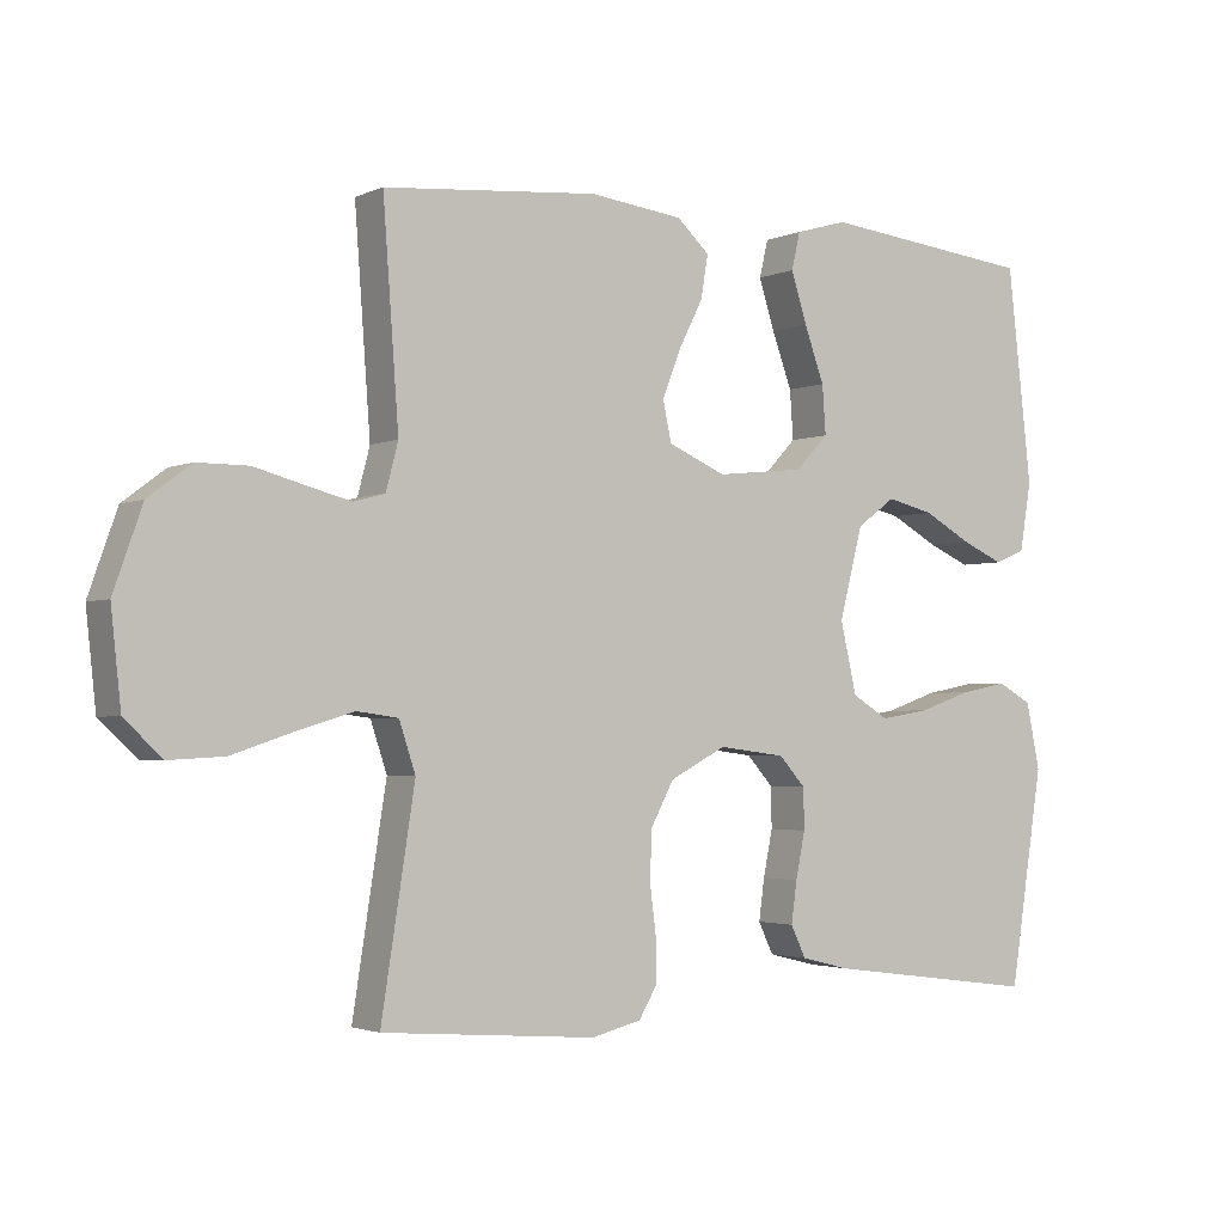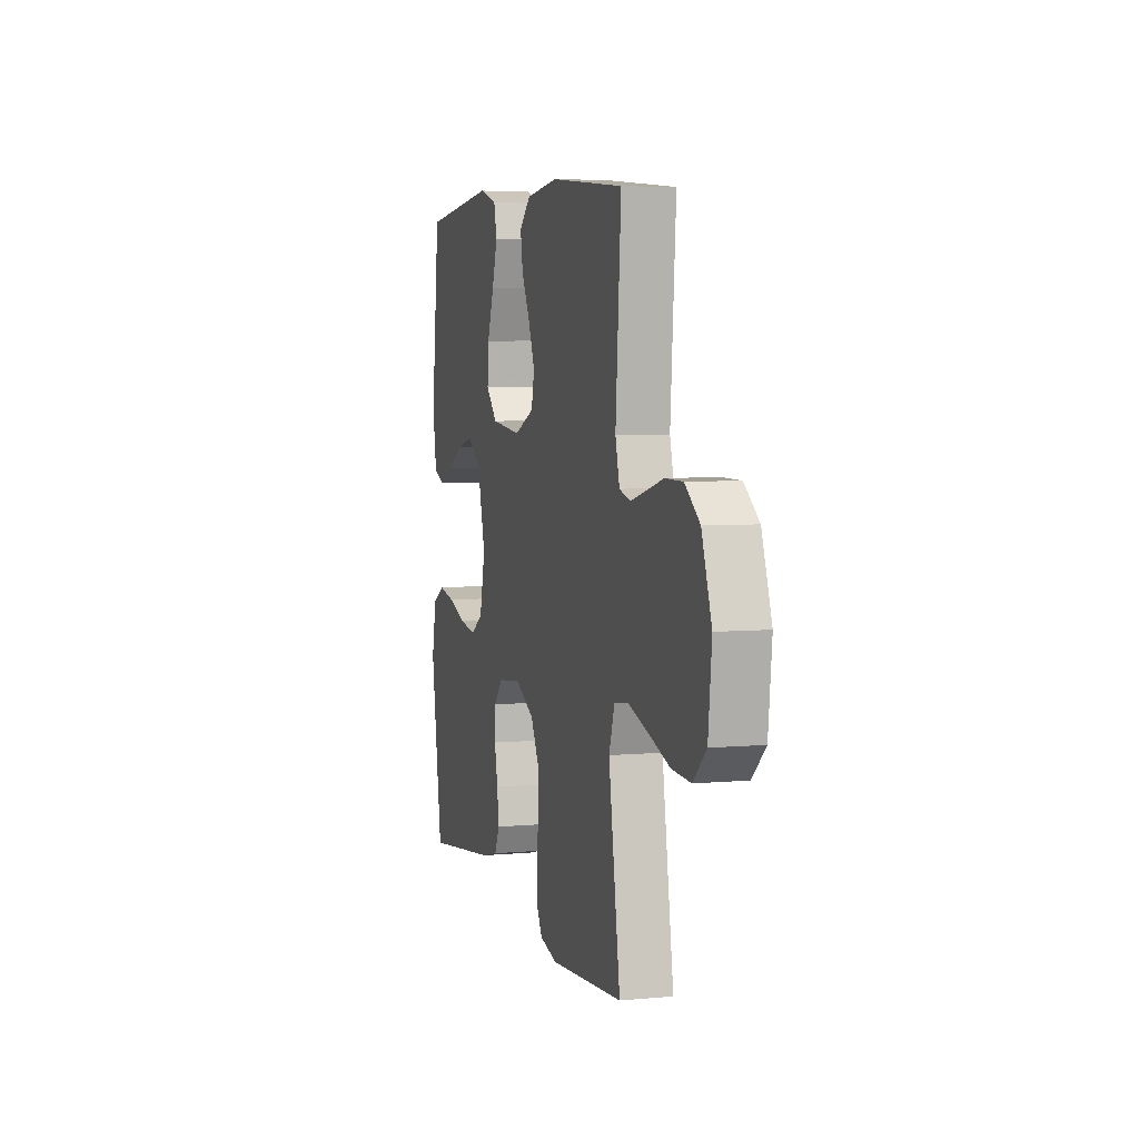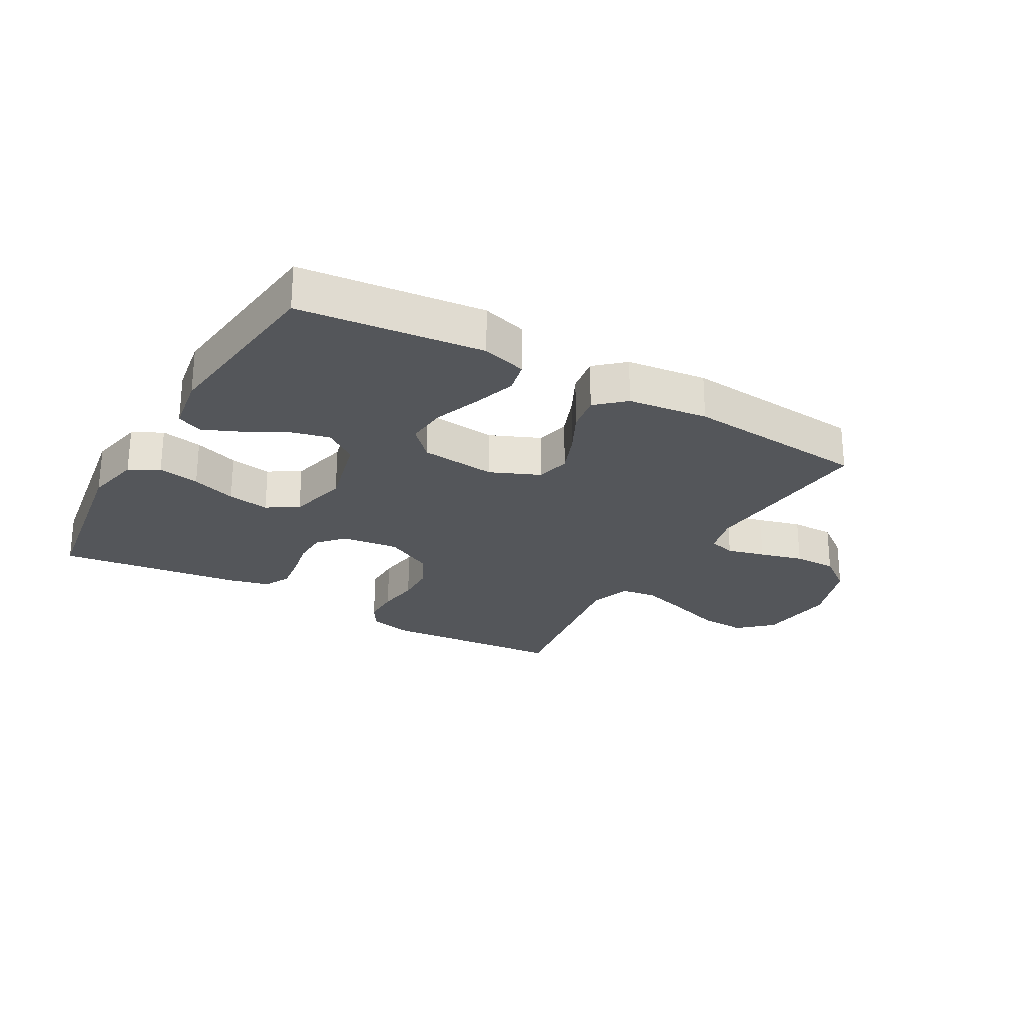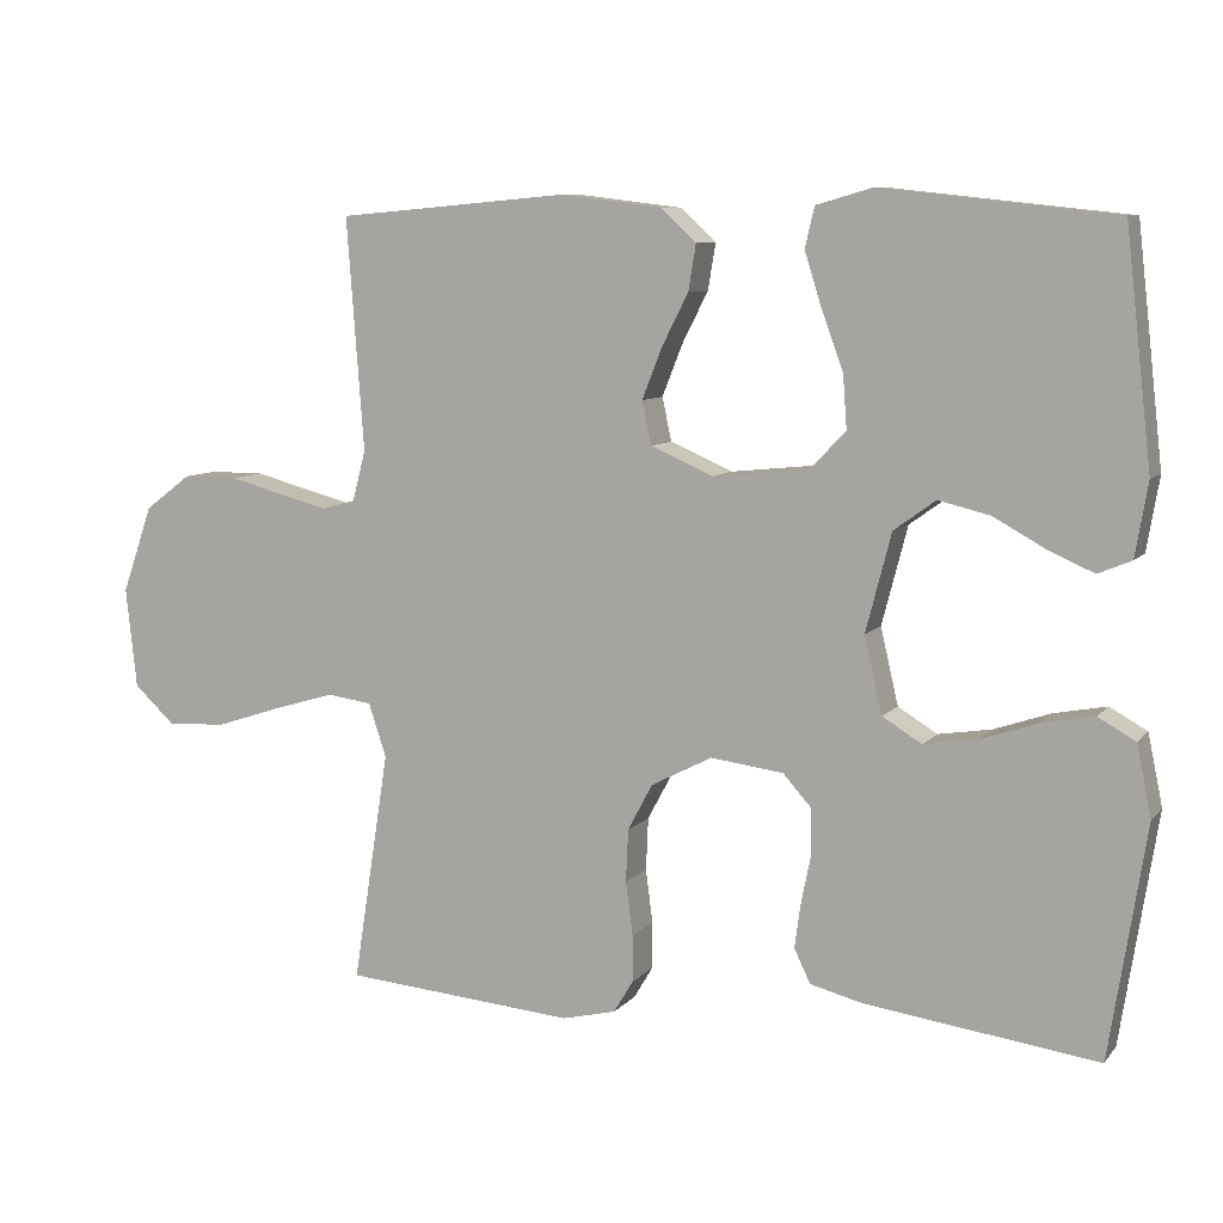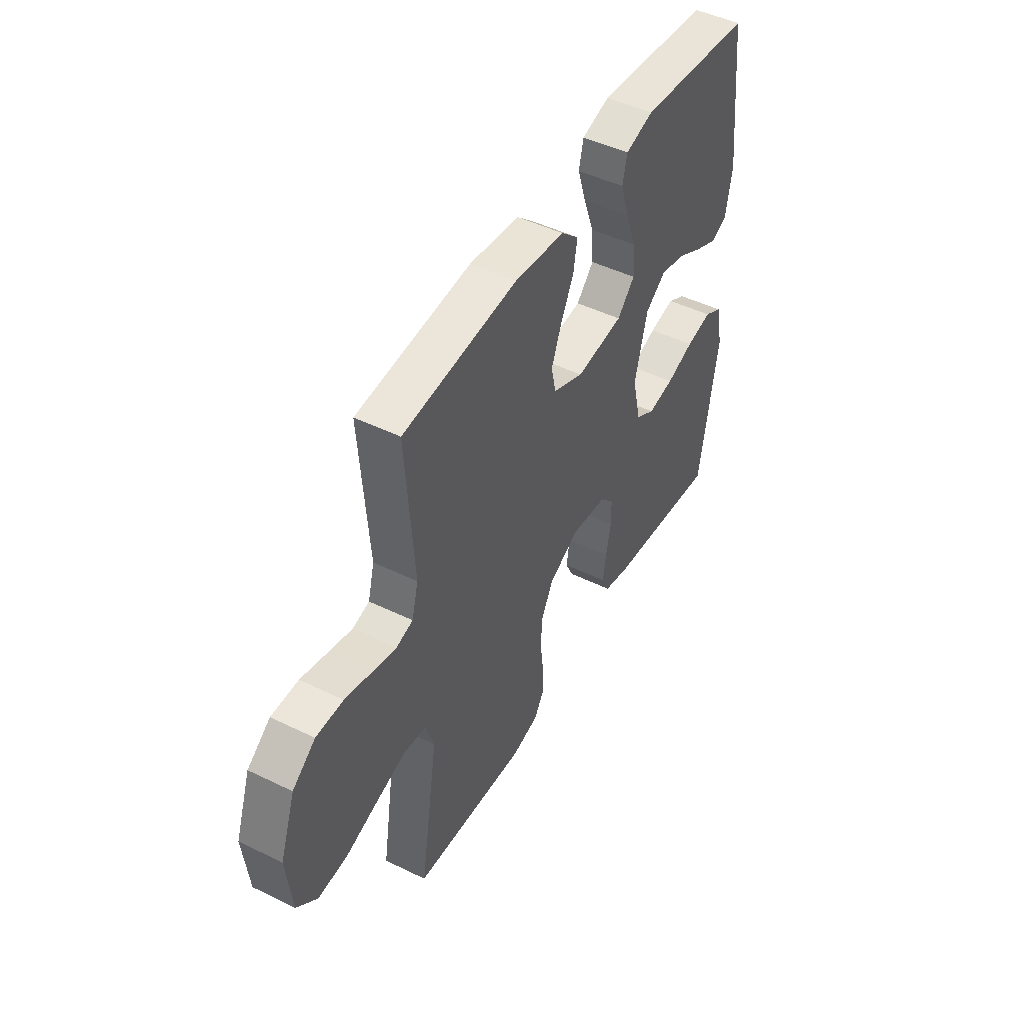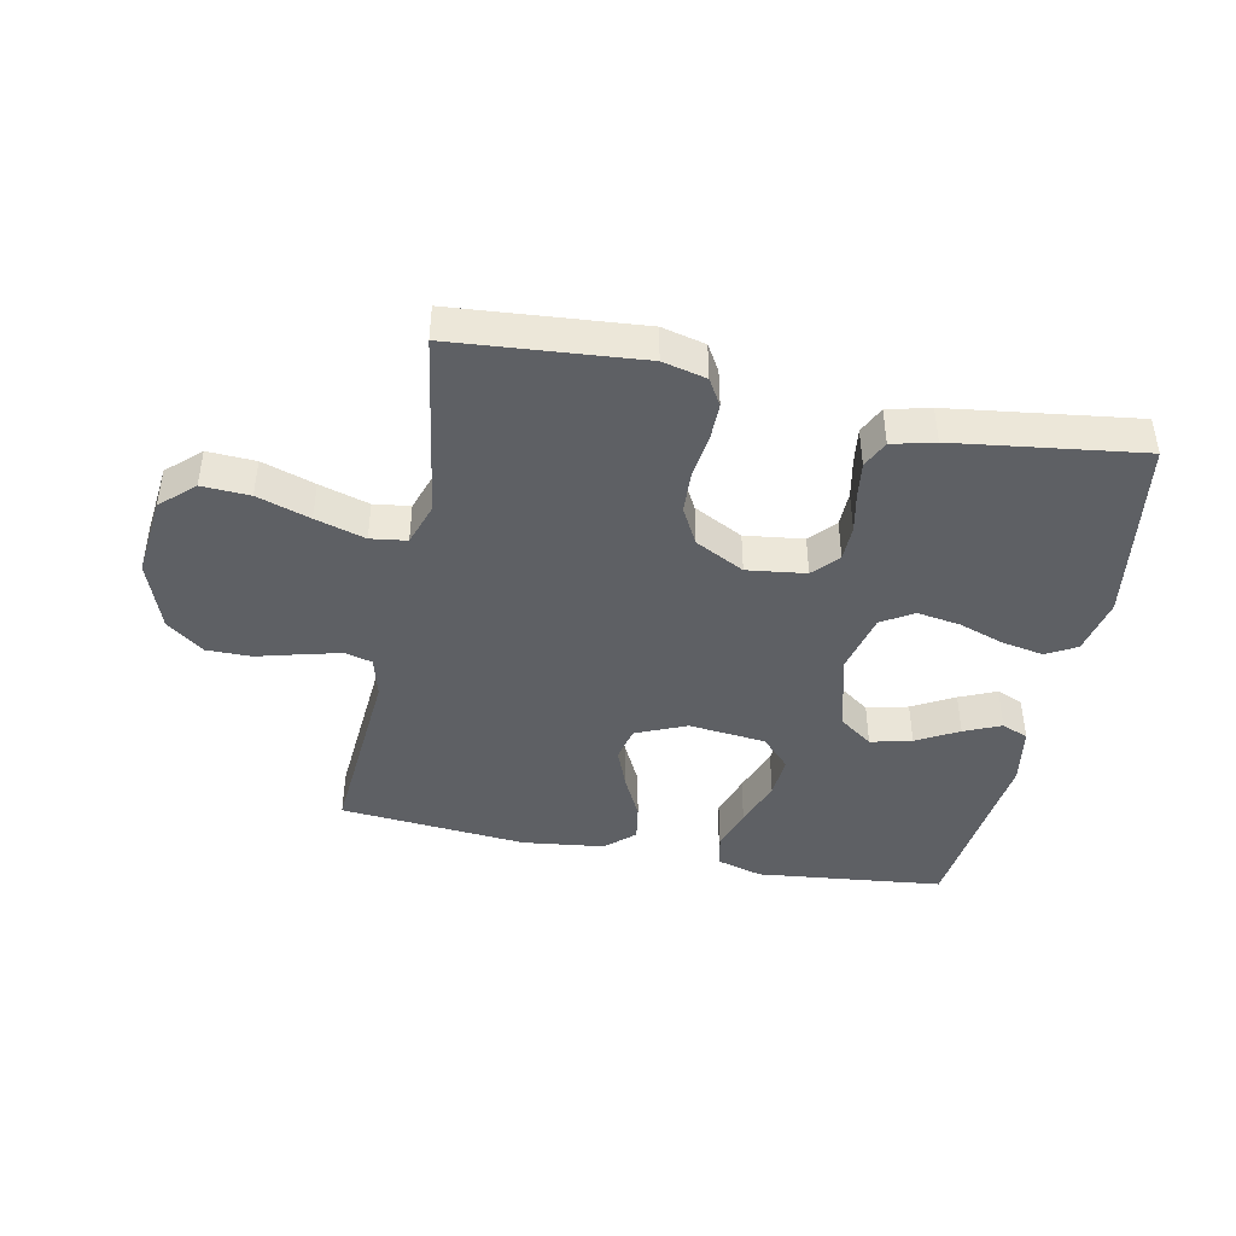
<metadata>
{"format":"obj","ext":"obj","renderer":"f3d","projection":"perspective","resolution":1024,"background":"white","views":[{"elev":-2.5,"azim":146.0,"up":"+Z"},{"elev":5.4,"azim":74.2,"up":"+Z"},{"elev":-25.3,"azim":-29.9,"up":"+Y"},{"elev":8.3,"azim":-157.9,"up":"+Z"},{"elev":47.6,"azim":118.8,"up":"+Z"},{"elev":-43.0,"azim":168.5,"up":"+Y"}]}
</metadata>
<code>
v 0.5 0.07 -0.5
v 0.2 0.07 -0.525
v 0.13 0.07 -0.508
v 0.105 0.07 -0.466
v 0.105 0.07 -0.405
v 0.114 0.07 -0.336
v 0.111 0.07 -0.268
v 0.079 0.07 -0.208
v 0 0.07 -0.167
v -0.094 0.07 -0.179
v -0.131 0.07 -0.22
v -0.132 0.07 -0.277
v -0.119 0.07 -0.341
v -0.111 0.07 -0.399
v -0.132 0.07 -0.443
v -0.2 0.07 -0.46
v -0.5 0.07 -0.5
v -0.547 0.07 -0.2
v -0.528 0.07 -0.108
v -0.48 0.07 -0.081
v -0.412 0.07 -0.094
v -0.339 0.07 -0.119
v -0.27 0.07 -0.13
v -0.219 0.07 -0.099
v -0.196 0.07 0
v -0.229 0.07 0.127
v -0.283 0.07 0.166
v -0.349 0.07 0.15
v -0.416 0.07 0.113
v -0.475 0.07 0.087
v -0.518 0.07 0.105
v -0.534 0.07 0.2
v -0.5 0.07 0.5
v -0.2 0.07 0.533
v -0.127 0.07 0.512
v -0.115 0.07 0.46
v -0.137 0.07 0.39
v -0.165 0.07 0.313
v -0.17 0.07 0.245
v -0.124 0.07 0.197
v 0 0.07 0.184
v 0.081 0.07 0.219
v 0.093 0.07 0.275
v 0.067 0.07 0.341
v 0.033 0.07 0.408
v 0.023 0.07 0.468
v 0.069 0.07 0.51
v 0.2 0.07 0.526
v 0.5 0.07 0.5
v 0.478 0.07 0.2
v 0.495 0.07 0.135
v 0.539 0.07 0.123
v 0.601 0.07 0.139
v 0.672 0.07 0.158
v 0.743 0.07 0.158
v 0.803 0.07 0.113
v 0.843 0.07 0
v 0.829 0.07 -0.13
v 0.776 0.07 -0.179
v 0.699 0.07 -0.175
v 0.614 0.07 -0.147
v 0.534 0.07 -0.123
v 0.476 0.07 -0.131
v 0.453 0.07 -0.2
v 0.5 0 -0.5
v 0.2 0 -0.525
v 0.13 0 -0.508
v 0.105 0 -0.466
v 0.105 0 -0.405
v 0.114 0 -0.336
v 0.111 0 -0.268
v 0.079 0 -0.208
v 0 0 -0.167
v -0.094 0 -0.179
v -0.131 0 -0.22
v -0.132 0 -0.277
v -0.119 0 -0.341
v -0.111 0 -0.399
v -0.132 0 -0.443
v -0.2 0 -0.46
v -0.5 0 -0.5
v -0.547 0 -0.2
v -0.528 0 -0.108
v -0.48 0 -0.081
v -0.412 0 -0.094
v -0.339 0 -0.119
v -0.27 0 -0.13
v -0.219 0 -0.099
v -0.196 0 0
v -0.229 0 0.127
v -0.283 0 0.166
v -0.349 0 0.15
v -0.416 0 0.113
v -0.475 0 0.087
v -0.518 0 0.105
v -0.534 0 0.2
v -0.5 0 0.5
v -0.2 0 0.533
v -0.127 0 0.512
v -0.115 0 0.46
v -0.137 0 0.39
v -0.165 0 0.313
v -0.17 0 0.245
v -0.124 0 0.197
v 0 0 0.184
v 0.081 0 0.219
v 0.093 0 0.275
v 0.067 0 0.341
v 0.033 0 0.408
v 0.023 0 0.468
v 0.069 0 0.51
v 0.2 0 0.526
v 0.5 0 0.5
v 0.478 0 0.2
v 0.495 0 0.135
v 0.539 0 0.123
v 0.601 0 0.139
v 0.672 0 0.158
v 0.743 0 0.158
v 0.803 0 0.113
v 0.843 0 0
v 0.829 0 -0.13
v 0.776 0 -0.179
v 0.699 0 -0.175
v 0.614 0 -0.147
v 0.534 0 -0.123
v 0.476 0 -0.131
v 0.453 0 -0.2
f 59 60 61
f 58 59 61
f 57 58 61
f 56 57 61
f 55 56 61
f 54 55 61
f 53 54 61
f 52 53 61 62
f 51 52 62 63
f 48 49 50
f 47 48 50
f 46 47 50
f 45 46 50
f 44 45 50
f 51 63 64
f 50 51 64
f 44 50 64
f 43 44 64
f 36 37 38
f 35 36 38
f 34 35 38
f 33 34 38
f 32 33 38
f 31 32 38
f 30 31 38
f 29 30 38
f 28 29 38
f 27 28 38 39
f 26 27 39 40
f 20 21 22
f 19 20 22
f 18 19 22
f 17 18 22
f 16 17 22
f 15 16 22
f 14 15 22
f 13 14 22
f 12 13 22
f 11 12 22 23
f 10 11 23 24
f 4 5 6
f 3 4 6
f 2 3 6
f 1 2 6
f 64 1 6
f 64 6 7
f 64 7 8
f 43 64 8
f 42 43 8
f 41 42 8 9
f 41 9 10
f 40 41 10
f 26 40 10
f 25 26 10
f 10 24 25
f 125 124 123
f 125 123 122
f 125 122 121
f 125 121 120
f 125 120 119
f 125 119 118
f 125 118 117
f 126 125 117 116
f 127 126 116 115
f 114 113 112
f 114 112 111
f 114 111 110
f 114 110 109
f 114 109 108
f 128 127 115
f 128 115 114
f 128 114 108
f 128 108 107
f 102 101 100
f 102 100 99
f 102 99 98
f 102 98 97
f 102 97 96
f 102 96 95
f 102 95 94
f 102 94 93
f 102 93 92
f 103 102 92 91
f 104 103 91 90
f 86 85 84
f 86 84 83
f 86 83 82
f 86 82 81
f 86 81 80
f 86 80 79
f 86 79 78
f 86 78 77
f 86 77 76
f 87 86 76 75
f 88 87 75 74
f 70 69 68
f 70 68 67
f 70 67 66
f 70 66 65
f 70 65 128
f 71 70 128
f 72 71 128
f 72 128 107
f 72 107 106
f 73 72 106 105
f 74 73 105
f 74 105 104
f 74 104 90
f 74 90 89
f 89 88 74
f 1 65 66 2
f 2 66 67 3
f 3 67 68 4
f 4 68 69 5
f 5 69 70 6
f 6 70 71 7
f 7 71 72 8
f 8 72 73 9
f 9 73 74 10
f 10 74 75 11
f 11 75 76 12
f 12 76 77 13
f 13 77 78 14
f 14 78 79 15
f 15 79 80 16
f 16 80 81 17
f 17 81 82 18
f 18 82 83 19
f 19 83 84 20
f 20 84 85 21
f 21 85 86 22
f 22 86 87 23
f 23 87 88 24
f 24 88 89 25
f 25 89 90 26
f 26 90 91 27
f 27 91 92 28
f 28 92 93 29
f 29 93 94 30
f 30 94 95 31
f 31 95 96 32
f 32 96 97 33
f 33 97 98 34
f 34 98 99 35
f 35 99 100 36
f 36 100 101 37
f 37 101 102 38
f 38 102 103 39
f 39 103 104 40
f 40 104 105 41
f 41 105 106 42
f 42 106 107 43
f 43 107 108 44
f 44 108 109 45
f 45 109 110 46
f 46 110 111 47
f 47 111 112 48
f 48 112 113 49
f 49 113 114 50
f 50 114 115 51
f 51 115 116 52
f 52 116 117 53
f 53 117 118 54
f 54 118 119 55
f 55 119 120 56
f 56 120 121 57
f 57 121 122 58
f 58 122 123 59
f 59 123 124 60
f 60 124 125 61
f 61 125 126 62
f 62 126 127 63
f 63 127 128 64
f 64 128 65 1

</code>
